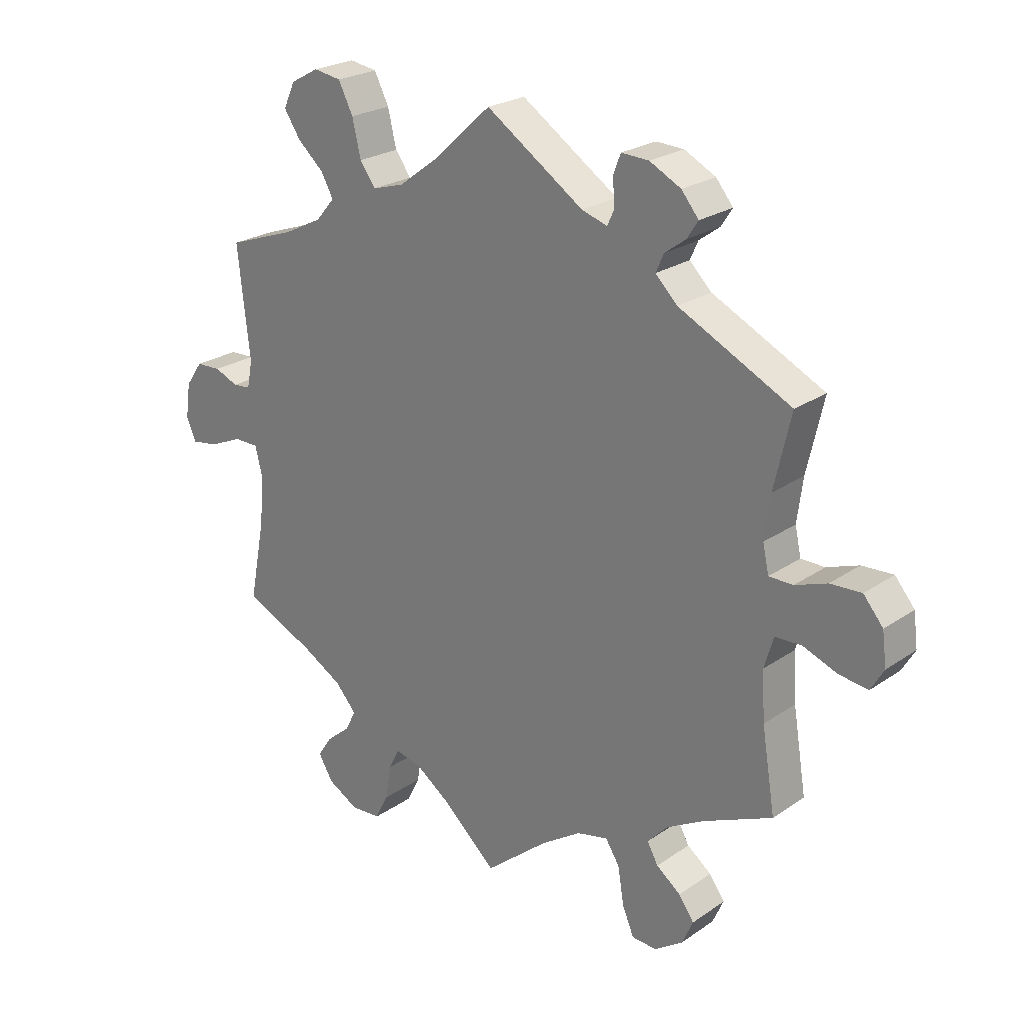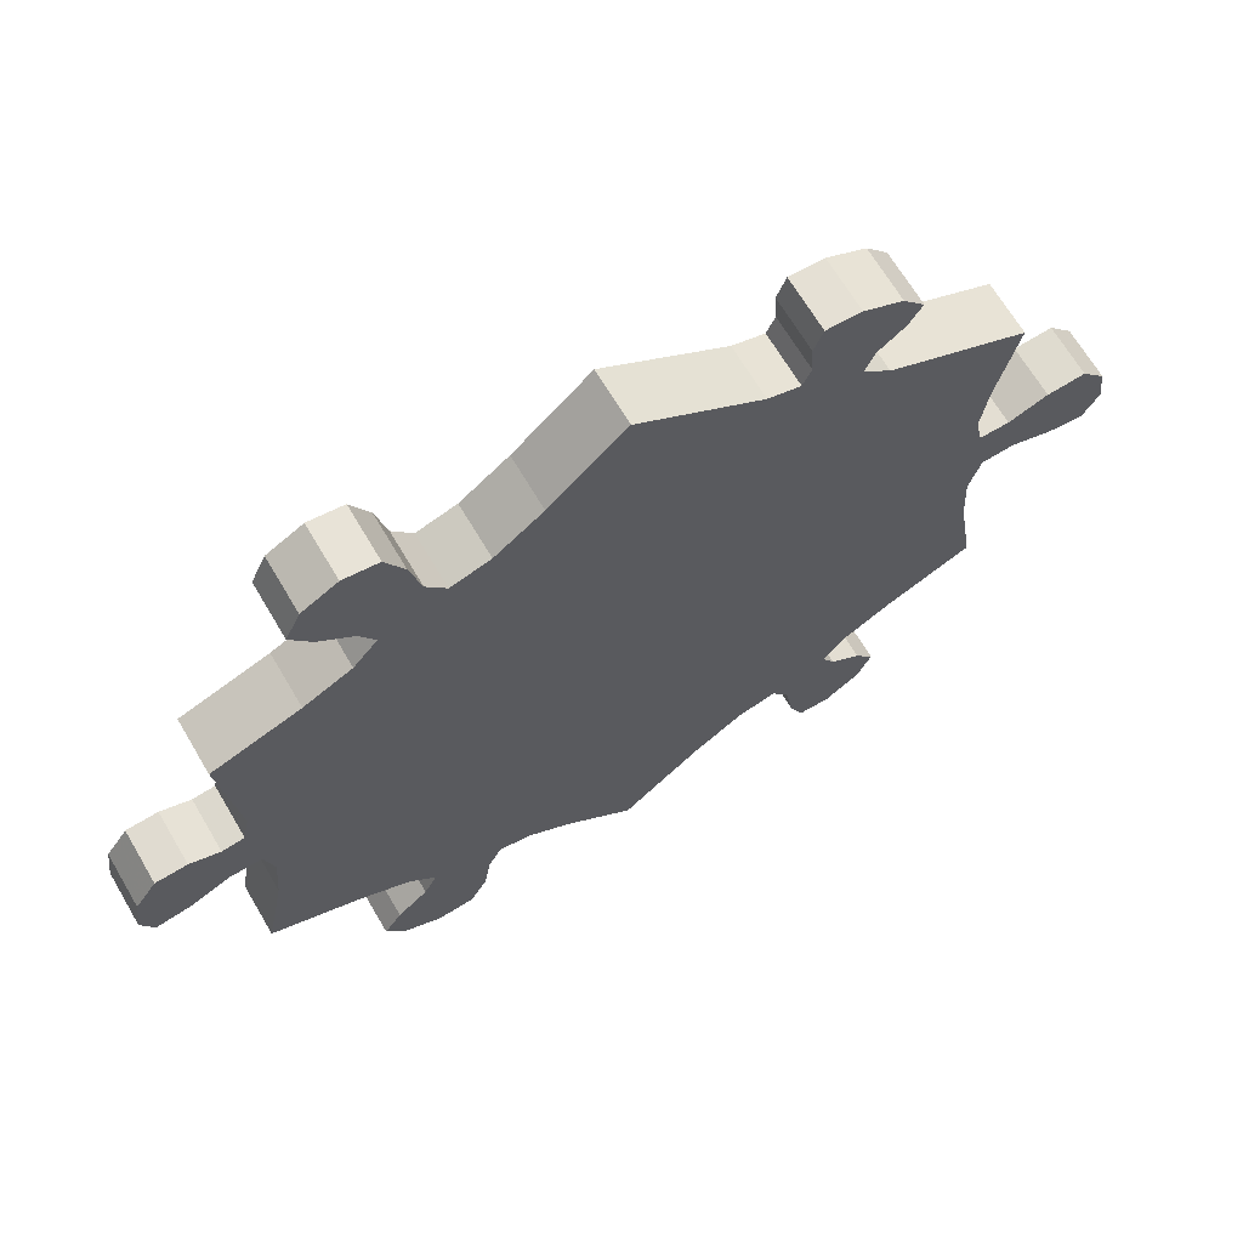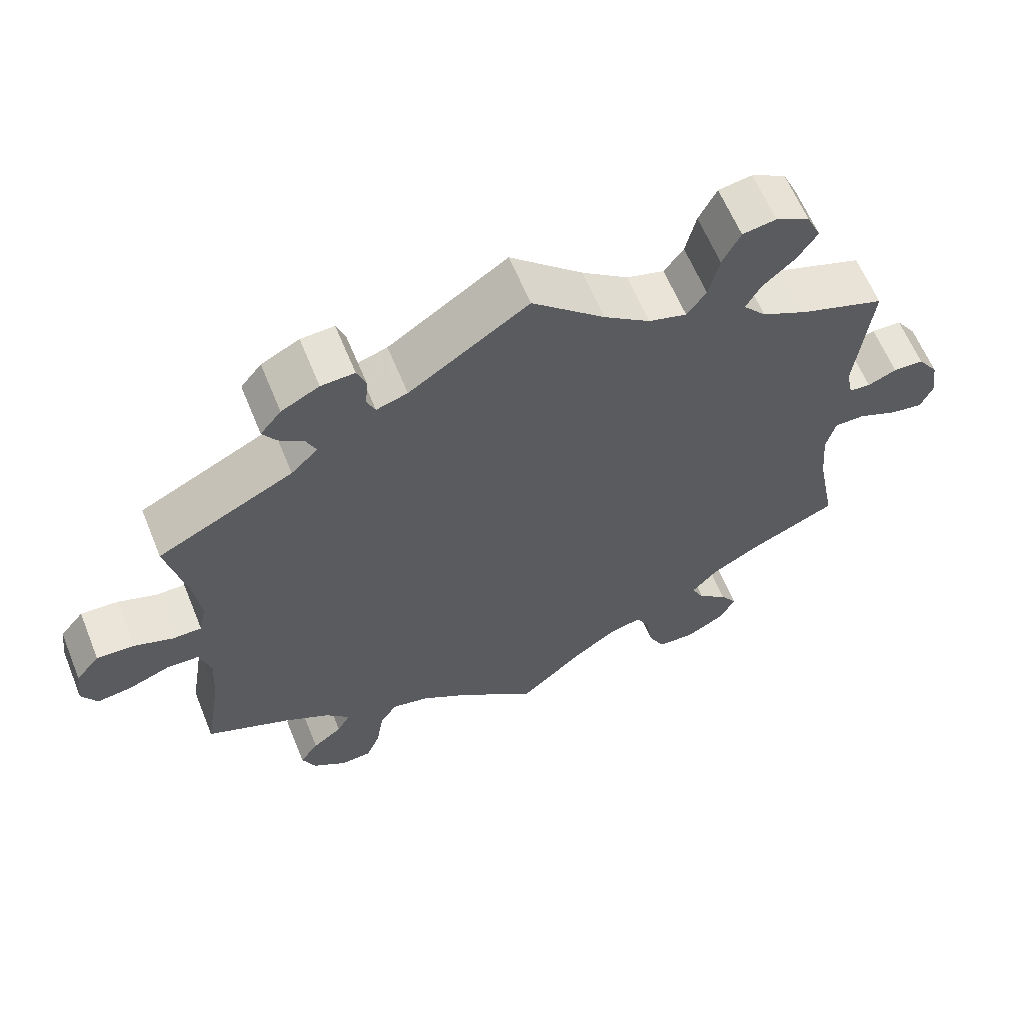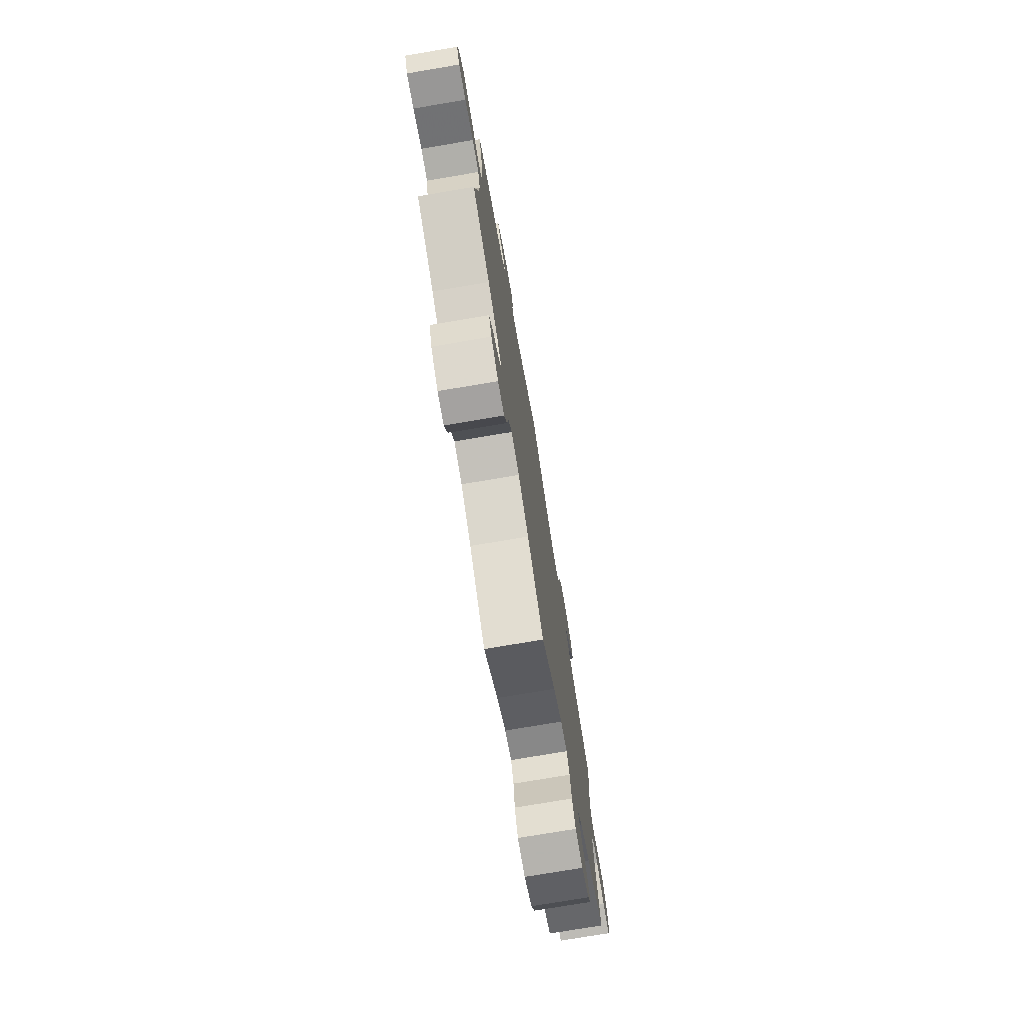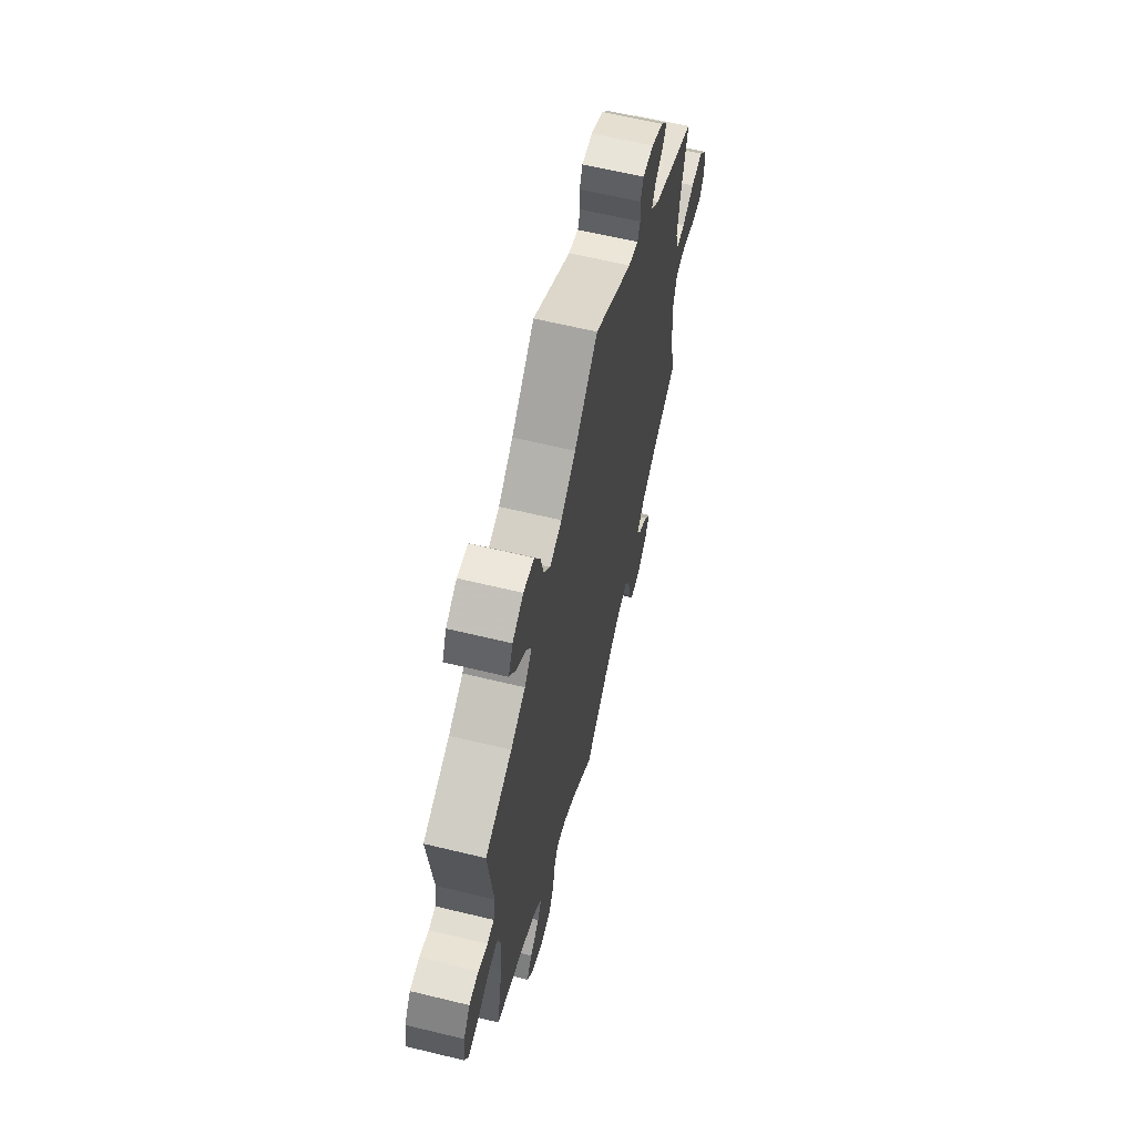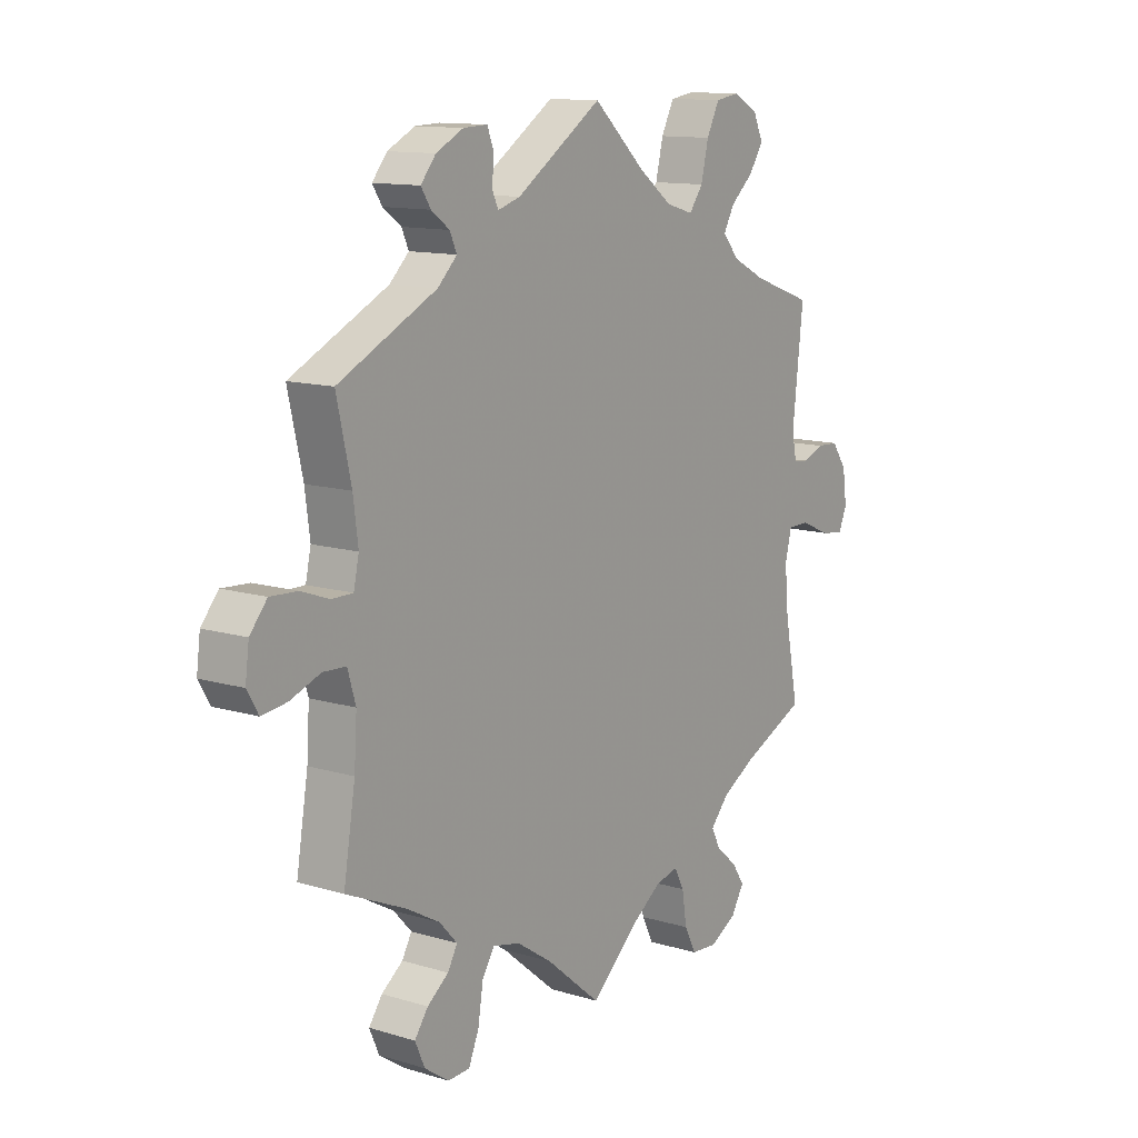
<metadata>
{"format":"obj","ext":"obj","renderer":"f3d","projection":"perspective","resolution":1024,"background":"white","views":[{"elev":24.0,"azim":-138.4,"up":"+Z"},{"elev":67.6,"azim":149.4,"up":"+Z"},{"elev":62.2,"azim":-22.2,"up":"+Z"},{"elev":-75.4,"azim":-80.4,"up":"+Z"},{"elev":62.7,"azim":103.8,"up":"+Z"},{"elev":12.3,"azim":-54.8,"up":"+Z"}]}
</metadata>
<code>
v -0.318 0.07 0.379
v -0.282 0.07 0.414
v -0.295 0.07 0.443
v -0.329 0.07 0.468
v -0.347 0.07 0.496
v -0.319 0.07 0.53
v -0.268 0.07 0.556
v -0.223 0.07 0.558
v -0.211 0.07 0.527
v -0.214 0.07 0.484
v -0.203 0.07 0.459
v -0.161 0.07 0.472
v -0.001 0.07 0.578
v 0.097 0.07 0.489
v 0.159 0.07 0.443
v 0.21 0.07 0.428
v 0.236 0.07 0.463
v 0.25 0.07 0.522
v 0.274 0.07 0.569
v 0.319 0.07 0.576
v 0.365 0.07 0.551
v 0.384 0.07 0.51
v 0.357 0.07 0.47
v 0.314 0.07 0.432
v 0.294 0.07 0.396
v 0.325 0.07 0.36
v 0.387 0.07 0.329
v 0.5 0.07 0.289
v 0.48 0.07 0.108
v 0.489 0.07 0.064
v 0.518 0.07 0.061
v 0.557 0.07 0.077
v 0.598 0.07 0.075
v 0.626 0.07 0.035
v 0.634 0.07 -0.022
v 0.618 0.07 -0.059
v 0.574 0.07 -0.052
v 0.52 0.07 -0.028
v 0.479 0.07 -0.028
v 0.467 0.07 -0.077
v 0.474 0.07 -0.156
v 0.5 0.07 -0.289
v 0.383 0.07 -0.341
v 0.317 0.07 -0.378
v 0.282 0.07 -0.417
v 0.299 0.07 -0.451
v 0.339 0.07 -0.485
v 0.362 0.07 -0.52
v 0.338 0.07 -0.56
v 0.287 0.07 -0.588
v 0.238 0.07 -0.584
v 0.216 0.07 -0.541
v 0.207 0.07 -0.484
v 0.189 0.07 -0.449
v 0.146 0.07 -0.459
v 0.089 0.07 -0.499
v 0 0.07 -0.578
v -0.103 0.07 -0.492
v -0.169 0.07 -0.448
v -0.22 0.07 -0.436
v -0.243 0.07 -0.472
v -0.253 0.07 -0.533
v -0.272 0.07 -0.578
v -0.313 0.07 -0.58
v -0.359 0.07 -0.548
v -0.377 0.07 -0.507
v -0.352 0.07 -0.472
v -0.312 0.07 -0.442
v -0.294 0.07 -0.41
v -0.327 0.07 -0.374
v -0.389 0.07 -0.339
v -0.501 0.07 -0.289
v -0.479 0.07 -0.156
v -0.474 0.07 -0.077
v -0.489 0.07 -0.026
v -0.532 0.07 -0.024
v -0.588 0.07 -0.045
v -0.635 0.07 -0.051
v -0.656 0.07 -0.015
v -0.649 0.07 0.039
v -0.617 0.07 0.077
v -0.566 0.07 0.074
v -0.514 0.07 0.055
v -0.475 0.07 0.055
v -0.465 0.07 0.1
v -0.474 0.07 0.17
v -0.501 0.07 0.289
v -0.318 0 0.379
v -0.282 0 0.414
v -0.295 0 0.443
v -0.329 0 0.468
v -0.347 0 0.496
v -0.319 0 0.53
v -0.268 0 0.556
v -0.223 0 0.558
v -0.211 0 0.527
v -0.214 0 0.484
v -0.203 0 0.459
v -0.161 0 0.472
v -0.001 0 0.578
v 0.097 0 0.489
v 0.159 0 0.443
v 0.21 0 0.428
v 0.236 0 0.463
v 0.25 0 0.522
v 0.274 0 0.569
v 0.319 0 0.576
v 0.365 0 0.551
v 0.384 0 0.51
v 0.357 0 0.47
v 0.314 0 0.432
v 0.294 0 0.396
v 0.325 0 0.36
v 0.387 0 0.329
v 0.5 0 0.289
v 0.48 0 0.108
v 0.489 0 0.064
v 0.518 0 0.061
v 0.557 0 0.077
v 0.598 0 0.075
v 0.626 0 0.035
v 0.634 0 -0.022
v 0.618 0 -0.059
v 0.574 0 -0.052
v 0.52 0 -0.028
v 0.479 0 -0.028
v 0.467 0 -0.077
v 0.474 0 -0.156
v 0.5 0 -0.289
v 0.383 0 -0.341
v 0.317 0 -0.378
v 0.282 0 -0.417
v 0.299 0 -0.451
v 0.339 0 -0.485
v 0.362 0 -0.52
v 0.338 0 -0.56
v 0.287 0 -0.588
v 0.238 0 -0.584
v 0.216 0 -0.541
v 0.207 0 -0.484
v 0.189 0 -0.449
v 0.146 0 -0.459
v 0.089 0 -0.499
v 0 0 -0.578
v -0.103 0 -0.492
v -0.169 0 -0.448
v -0.22 0 -0.436
v -0.243 0 -0.472
v -0.253 0 -0.533
v -0.272 0 -0.578
v -0.313 0 -0.58
v -0.359 0 -0.548
v -0.377 0 -0.507
v -0.352 0 -0.472
v -0.312 0 -0.442
v -0.294 0 -0.41
v -0.327 0 -0.374
v -0.389 0 -0.339
v -0.501 0 -0.289
v -0.479 0 -0.156
v -0.474 0 -0.077
v -0.489 0 -0.026
v -0.532 0 -0.024
v -0.588 0 -0.045
v -0.635 0 -0.051
v -0.656 0 -0.015
v -0.649 0 0.039
v -0.617 0 0.077
v -0.566 0 0.074
v -0.514 0 0.055
v -0.475 0 0.055
v -0.465 0 0.1
v -0.474 0 0.17
v -0.501 0 0.289
f 86 87 1
f 85 86 1 2
f 84 85 2
f 80 81 82 83
f 80 83 84
f 79 80 84
f 76 77 78 79
f 75 76 79 84
f 74 75 84 2
f 71 72 73
f 70 71 73 74
f 69 70 74 2
f 65 66 67 68
f 65 68 69
f 64 65 69
f 61 62 63 64
f 60 61 64 69
f 59 60 69 2
f 56 57 58
f 55 56 58 59
f 54 55 59 2
f 50 51 52 53
f 50 53 54
f 46 47 48 49
f 45 46 49 50
f 41 42 43
f 40 41 43 44
f 39 40 44 45
f 35 36 37 38
f 35 38 39
f 34 35 39
f 31 32 33 34
f 30 31 34 39
f 29 30 39 45
f 27 28 29 45
f 21 22 23 24
f 21 24 25
f 20 21 25
f 17 18 19 20
f 17 20 25
f 16 17 25 26
f 12 13 14
f 11 12 14 15
f 7 8 9 10
f 7 10 11
f 6 7 11
f 3 4 5 6
f 3 6 11
f 45 50 54 2
f 26 27 45 2
f 11 15 16 26
f 2 3 11 26
f 88 174 173
f 89 88 173 172
f 89 172 171
f 170 169 168 167
f 171 170 167
f 171 167 166
f 166 165 164 163
f 171 166 163 162
f 89 171 162 161
f 160 159 158
f 161 160 158 157
f 89 161 157 156
f 155 154 153 152
f 156 155 152
f 156 152 151
f 151 150 149 148
f 156 151 148 147
f 89 156 147 146
f 145 144 143
f 146 145 143 142
f 89 146 142 141
f 140 139 138 137
f 141 140 137
f 136 135 134 133
f 137 136 133 132
f 130 129 128
f 131 130 128 127
f 132 131 127 126
f 125 124 123 122
f 126 125 122
f 126 122 121
f 121 120 119 118
f 126 121 118 117
f 132 126 117 116
f 132 116 115 114
f 111 110 109 108
f 112 111 108
f 112 108 107
f 107 106 105 104
f 112 107 104
f 113 112 104 103
f 101 100 99
f 102 101 99 98
f 97 96 95 94
f 98 97 94
f 98 94 93
f 93 92 91 90
f 98 93 90
f 89 141 137 132
f 89 132 114 113
f 113 103 102 98
f 113 98 90 89
f 1 88 89 2
f 2 89 90 3
f 3 90 91 4
f 4 91 92 5
f 5 92 93 6
f 6 93 94 7
f 7 94 95 8
f 8 95 96 9
f 9 96 97 10
f 10 97 98 11
f 11 98 99 12
f 12 99 100 13
f 13 100 101 14
f 14 101 102 15
f 15 102 103 16
f 16 103 104 17
f 17 104 105 18
f 18 105 106 19
f 19 106 107 20
f 20 107 108 21
f 21 108 109 22
f 22 109 110 23
f 23 110 111 24
f 24 111 112 25
f 25 112 113 26
f 26 113 114 27
f 27 114 115 28
f 28 115 116 29
f 29 116 117 30
f 30 117 118 31
f 31 118 119 32
f 32 119 120 33
f 33 120 121 34
f 34 121 122 35
f 35 122 123 36
f 36 123 124 37
f 37 124 125 38
f 38 125 126 39
f 39 126 127 40
f 40 127 128 41
f 41 128 129 42
f 42 129 130 43
f 43 130 131 44
f 44 131 132 45
f 45 132 133 46
f 46 133 134 47
f 47 134 135 48
f 48 135 136 49
f 49 136 137 50
f 50 137 138 51
f 51 138 139 52
f 52 139 140 53
f 53 140 141 54
f 54 141 142 55
f 55 142 143 56
f 56 143 144 57
f 57 144 145 58
f 58 145 146 59
f 59 146 147 60
f 60 147 148 61
f 61 148 149 62
f 62 149 150 63
f 63 150 151 64
f 64 151 152 65
f 65 152 153 66
f 66 153 154 67
f 67 154 155 68
f 68 155 156 69
f 69 156 157 70
f 70 157 158 71
f 71 158 159 72
f 72 159 160 73
f 73 160 161 74
f 74 161 162 75
f 75 162 163 76
f 76 163 164 77
f 77 164 165 78
f 78 165 166 79
f 79 166 167 80
f 80 167 168 81
f 81 168 169 82
f 82 169 170 83
f 83 170 171 84
f 84 171 172 85
f 85 172 173 86
f 86 173 174 87
f 87 174 88 1

</code>
